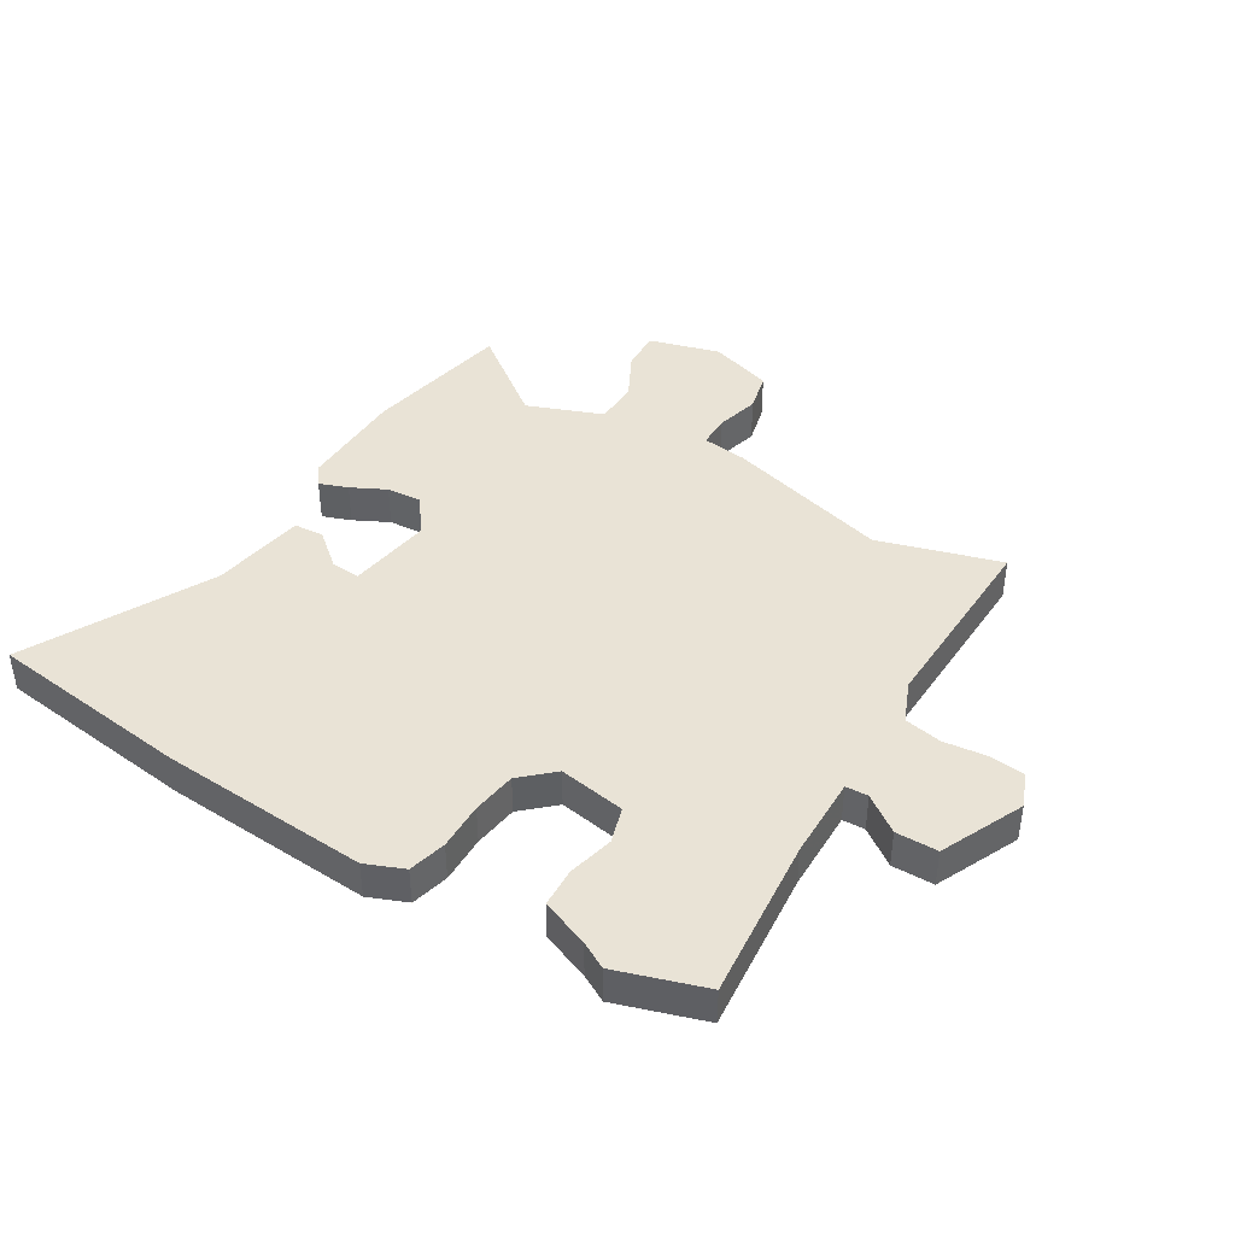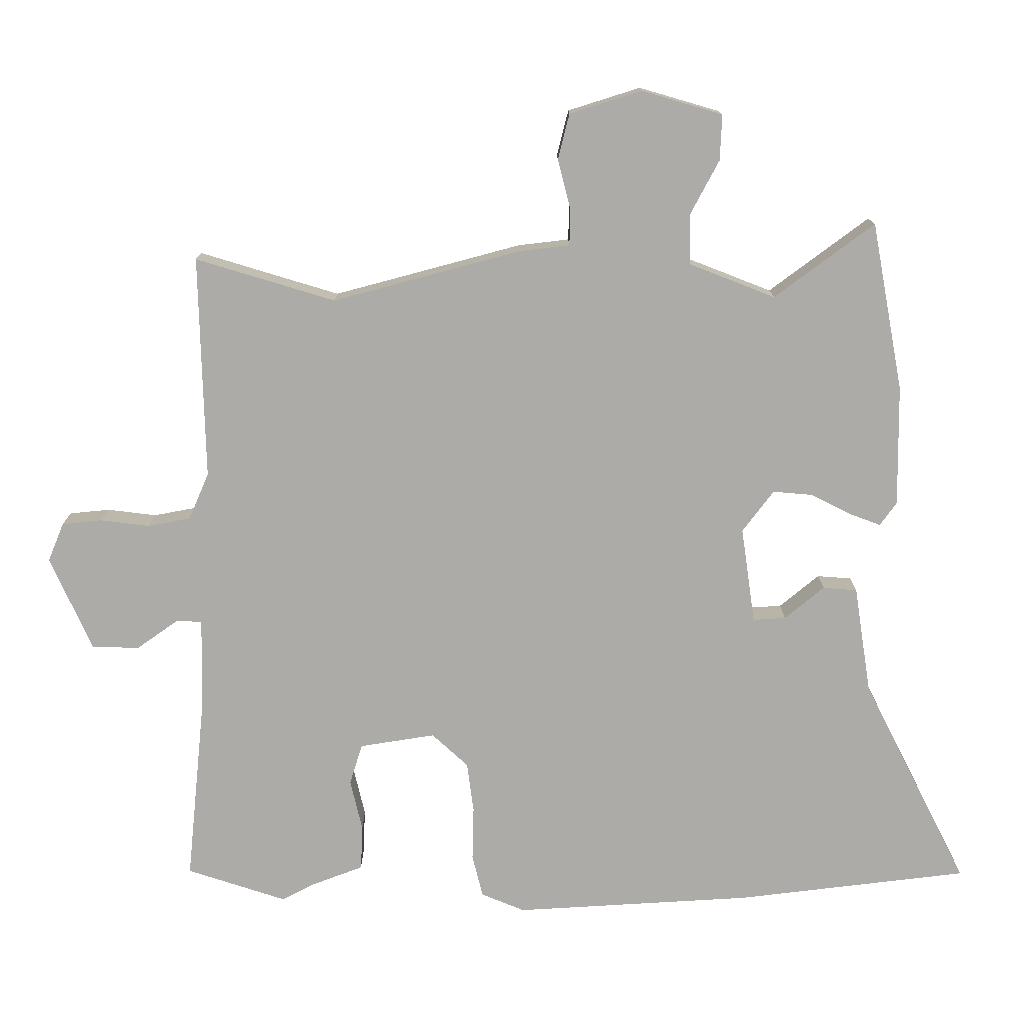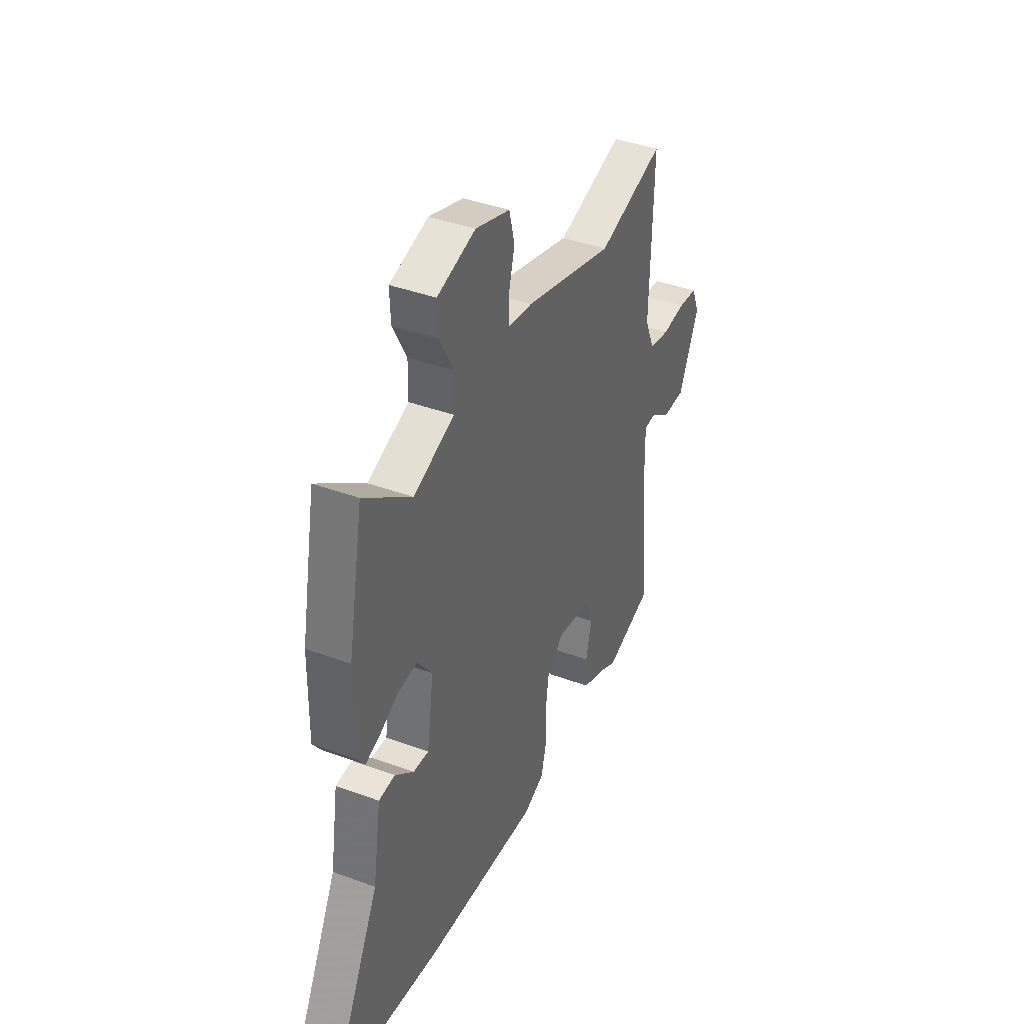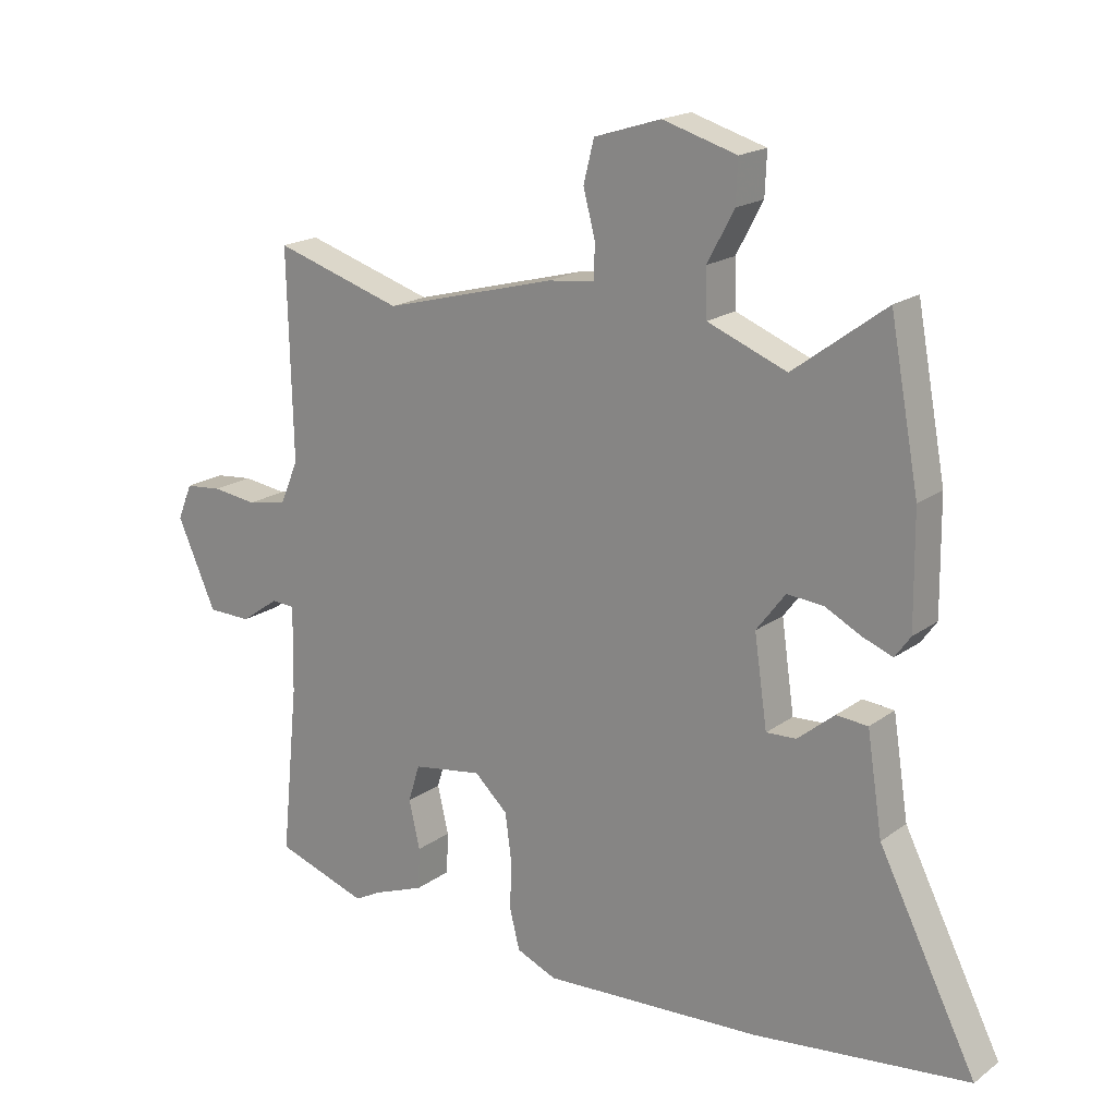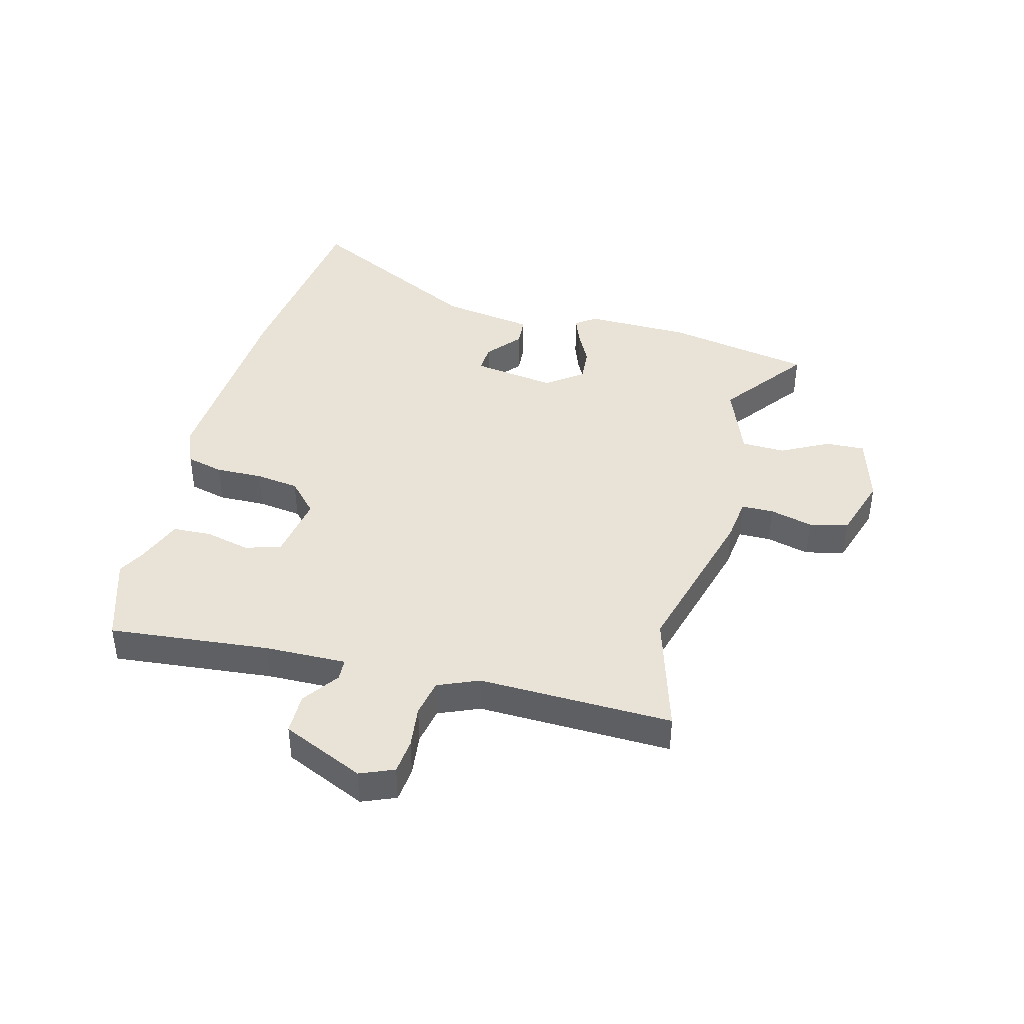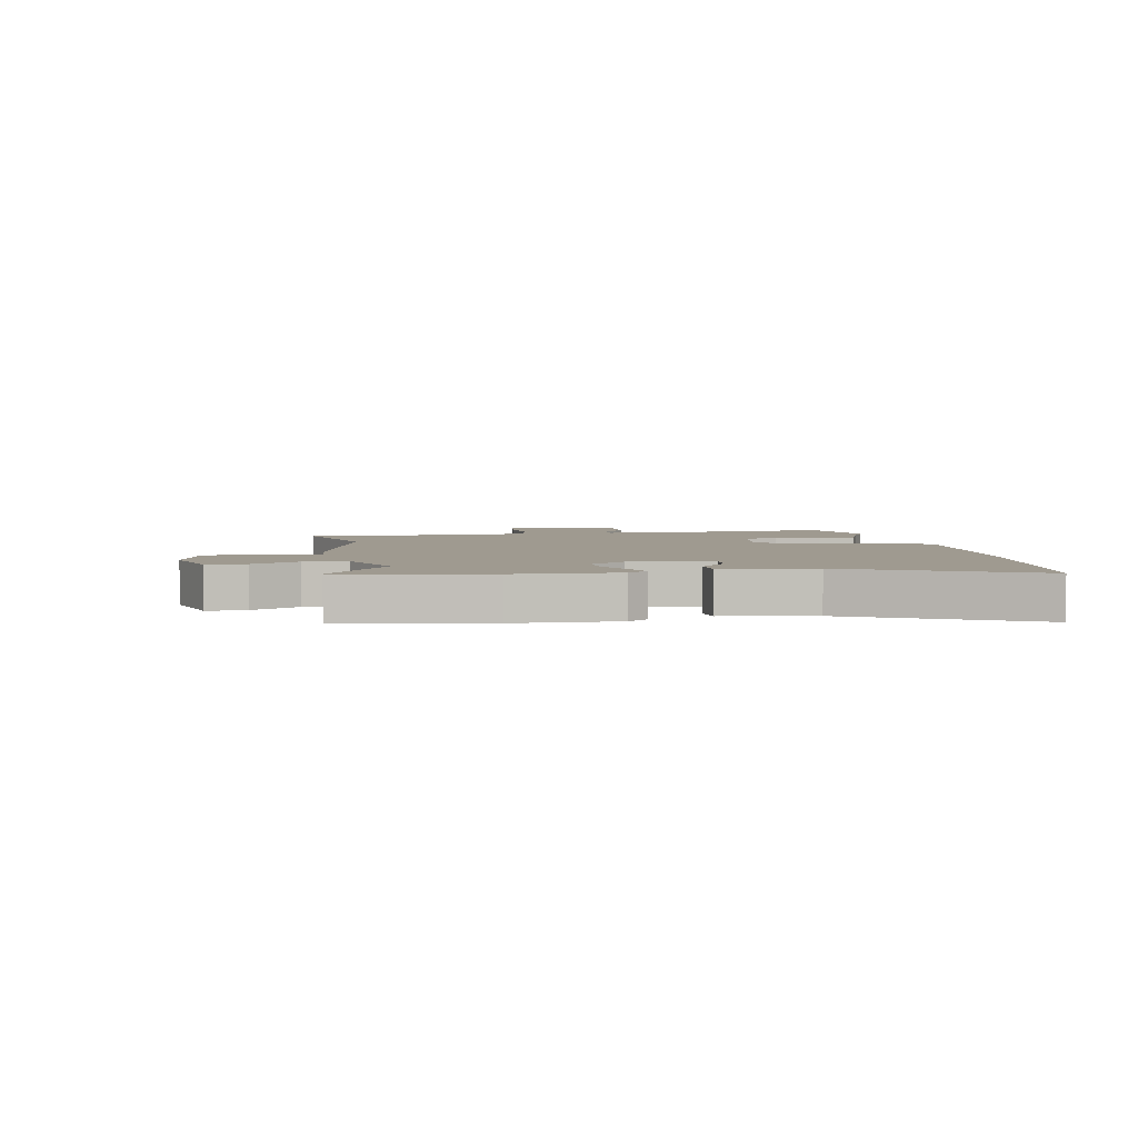
<metadata>
{"format":"obj","ext":"obj","renderer":"f3d","projection":"perspective","resolution":1024,"background":"white","views":[{"elev":42.2,"azim":-148.3,"up":"+Y"},{"elev":13.6,"azim":-0.1,"up":"+Z"},{"elev":40.1,"azim":114.5,"up":"+Z"},{"elev":18.7,"azim":36.5,"up":"+Z"},{"elev":41.5,"azim":-75.2,"up":"+Y"},{"elev":3.9,"azim":79.7,"up":"+Y"}]}
</metadata>
<code>
v -0.536 0.07 0.511
v -0.328 0.07 0.448
v -0.048 0.07 0.523
v 0.028 0.07 0.532
v 0.029 0.07 0.587
v 0.01 0.07 0.661
v 0.027 0.07 0.728
v 0.135 0.07 0.762
v 0.255 0.07 0.727
v 0.252 0.07 0.659
v 0.209 0.07 0.578
v 0.211 0.07 0.503
v 0.339 0.07 0.453
v 0.488 0.07 0.564
v 0.535 0.07 0.312
v 0.537 0.07 0.132
v 0.512 0.07 0.097
v 0.464 0.07 0.115
v 0.405 0.07 0.145
v 0.346 0.07 0.15
v 0.299 0.07 0.088
v 0.32 0.07 -0.056
v 0.369 0.07 -0.053
v 0.428 0.07 -0.004
v 0.479 0.07 -0.008
v 0.504 0.07 -0.168
v 0.662 0.07 -0.48
v 0.314 0.07 -0.522
v -0.041 0.07 -0.543
v -0.106 0.07 -0.516
v -0.122 0.07 -0.452
v -0.12 0.07 -0.371
v -0.13 0.07 -0.296
v -0.184 0.07 -0.246
v -0.297 0.07 -0.264
v -0.316 0.07 -0.325
v -0.298 0.07 -0.402
v -0.301 0.07 -0.469
v -0.382 0.07 -0.5
v -0.427 0.07 -0.524
v -0.576 0.07 -0.475
v -0.548 0.07 -0.199
v -0.545 0.07 -0.059
v -0.583 0.07 -0.057
v -0.645 0.07 -0.101
v -0.716 0.07 -0.1
v -0.779 0.07 0.041
v -0.755 0.07 0.099
v -0.695 0.07 0.105
v -0.622 0.07 0.096
v -0.558 0.07 0.108
v -0.528 0.07 0.178
v -0.536 0 0.511
v -0.328 0 0.448
v -0.048 0 0.523
v 0.028 0 0.532
v 0.029 0 0.587
v 0.01 0 0.661
v 0.027 0 0.728
v 0.135 0 0.762
v 0.255 0 0.727
v 0.252 0 0.659
v 0.209 0 0.578
v 0.211 0 0.503
v 0.339 0 0.453
v 0.488 0 0.564
v 0.535 0 0.312
v 0.537 0 0.132
v 0.512 0 0.097
v 0.464 0 0.115
v 0.405 0 0.145
v 0.346 0 0.15
v 0.299 0 0.088
v 0.32 0 -0.056
v 0.369 0 -0.053
v 0.428 0 -0.004
v 0.479 0 -0.008
v 0.504 0 -0.168
v 0.662 0 -0.48
v 0.314 0 -0.522
v -0.041 0 -0.543
v -0.106 0 -0.516
v -0.122 0 -0.452
v -0.12 0 -0.371
v -0.13 0 -0.296
v -0.184 0 -0.246
v -0.297 0 -0.264
v -0.316 0 -0.325
v -0.298 0 -0.402
v -0.301 0 -0.469
v -0.382 0 -0.5
v -0.427 0 -0.524
v -0.576 0 -0.475
v -0.548 0 -0.199
v -0.545 0 -0.059
v -0.583 0 -0.057
v -0.645 0 -0.101
v -0.716 0 -0.1
v -0.779 0 0.041
v -0.755 0 0.099
v -0.695 0 0.105
v -0.622 0 0.096
v -0.558 0 0.108
v -0.528 0 0.178
f 48 49 50
f 47 48 50
f 46 47 50
f 45 46 50
f 44 45 50
f 43 44 50 51
f 39 40 41 42
f 39 42 43
f 38 39 43
f 37 38 43
f 36 37 43
f 43 51 52
f 36 43 52
f 35 36 52
f 30 31 32
f 29 30 32
f 28 29 32
f 27 28 32
f 26 27 32
f 26 32 33
f 23 24 25 26
f 26 33 34
f 23 26 34
f 22 23 34
f 17 18 19
f 16 17 19
f 15 16 19
f 14 15 19
f 13 14 19
f 12 13 19 20
f 9 10 11
f 8 9 11
f 7 8 11
f 6 7 11
f 5 6 11
f 4 5 11 12
f 12 20 21
f 4 12 21
f 3 4 21
f 2 3 21
f 34 35 52
f 22 34 52
f 21 22 52
f 2 21 52
f 1 2 52
f 102 101 100
f 102 100 99
f 102 99 98
f 102 98 97
f 102 97 96
f 103 102 96 95
f 94 93 92 91
f 95 94 91
f 95 91 90
f 95 90 89
f 95 89 88
f 104 103 95
f 104 95 88
f 104 88 87
f 84 83 82
f 84 82 81
f 84 81 80
f 84 80 79
f 84 79 78
f 85 84 78
f 78 77 76 75
f 86 85 78
f 86 78 75
f 86 75 74
f 71 70 69
f 71 69 68
f 71 68 67
f 71 67 66
f 71 66 65
f 72 71 65 64
f 63 62 61
f 63 61 60
f 63 60 59
f 63 59 58
f 63 58 57
f 64 63 57 56
f 73 72 64
f 73 64 56
f 73 56 55
f 73 55 54
f 104 87 86
f 104 86 74
f 104 74 73
f 104 73 54
f 104 54 53
f 1 53 54 2
f 2 54 55 3
f 3 55 56 4
f 4 56 57 5
f 5 57 58 6
f 6 58 59 7
f 7 59 60 8
f 8 60 61 9
f 9 61 62 10
f 10 62 63 11
f 11 63 64 12
f 12 64 65 13
f 13 65 66 14
f 14 66 67 15
f 15 67 68 16
f 16 68 69 17
f 17 69 70 18
f 18 70 71 19
f 19 71 72 20
f 20 72 73 21
f 21 73 74 22
f 22 74 75 23
f 23 75 76 24
f 24 76 77 25
f 25 77 78 26
f 26 78 79 27
f 27 79 80 28
f 28 80 81 29
f 29 81 82 30
f 30 82 83 31
f 31 83 84 32
f 32 84 85 33
f 33 85 86 34
f 34 86 87 35
f 35 87 88 36
f 36 88 89 37
f 37 89 90 38
f 38 90 91 39
f 39 91 92 40
f 40 92 93 41
f 41 93 94 42
f 42 94 95 43
f 43 95 96 44
f 44 96 97 45
f 45 97 98 46
f 46 98 99 47
f 47 99 100 48
f 48 100 101 49
f 49 101 102 50
f 50 102 103 51
f 51 103 104 52
f 52 104 53 1

</code>
